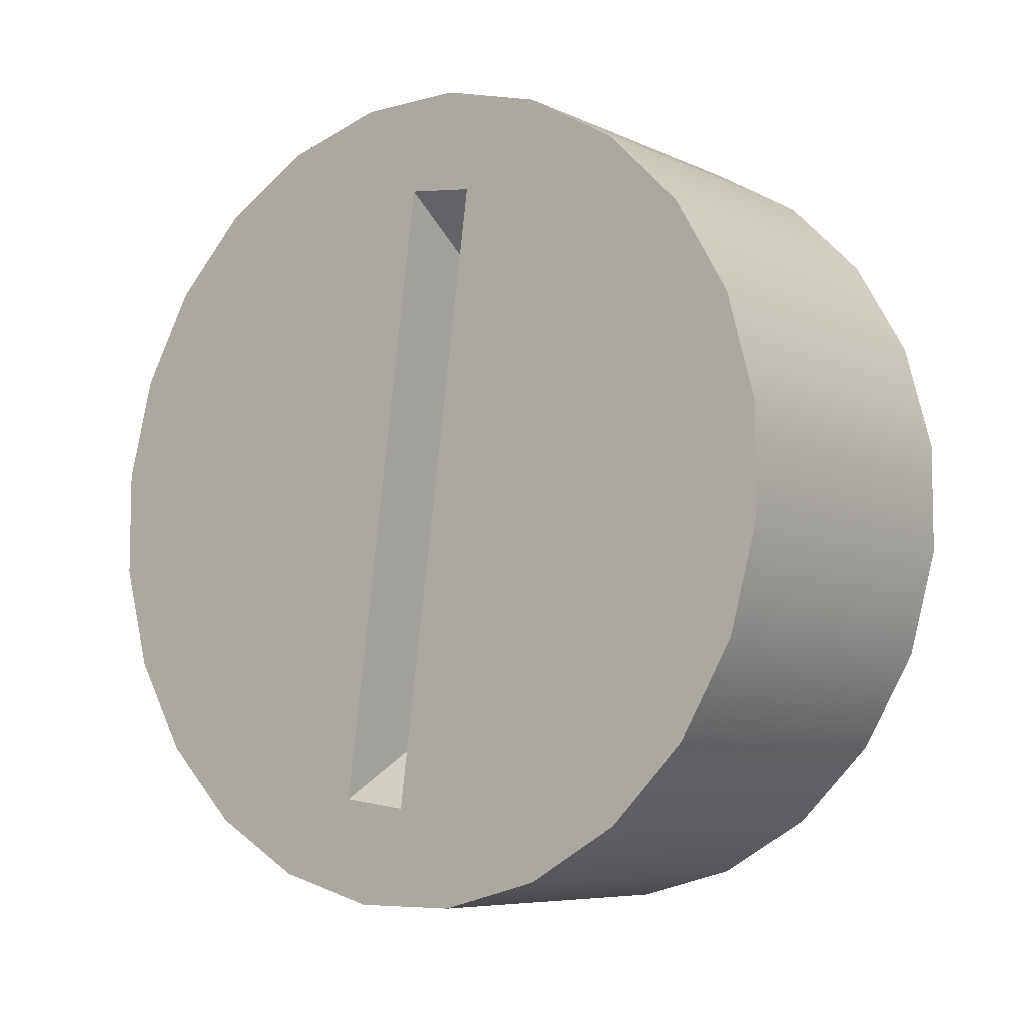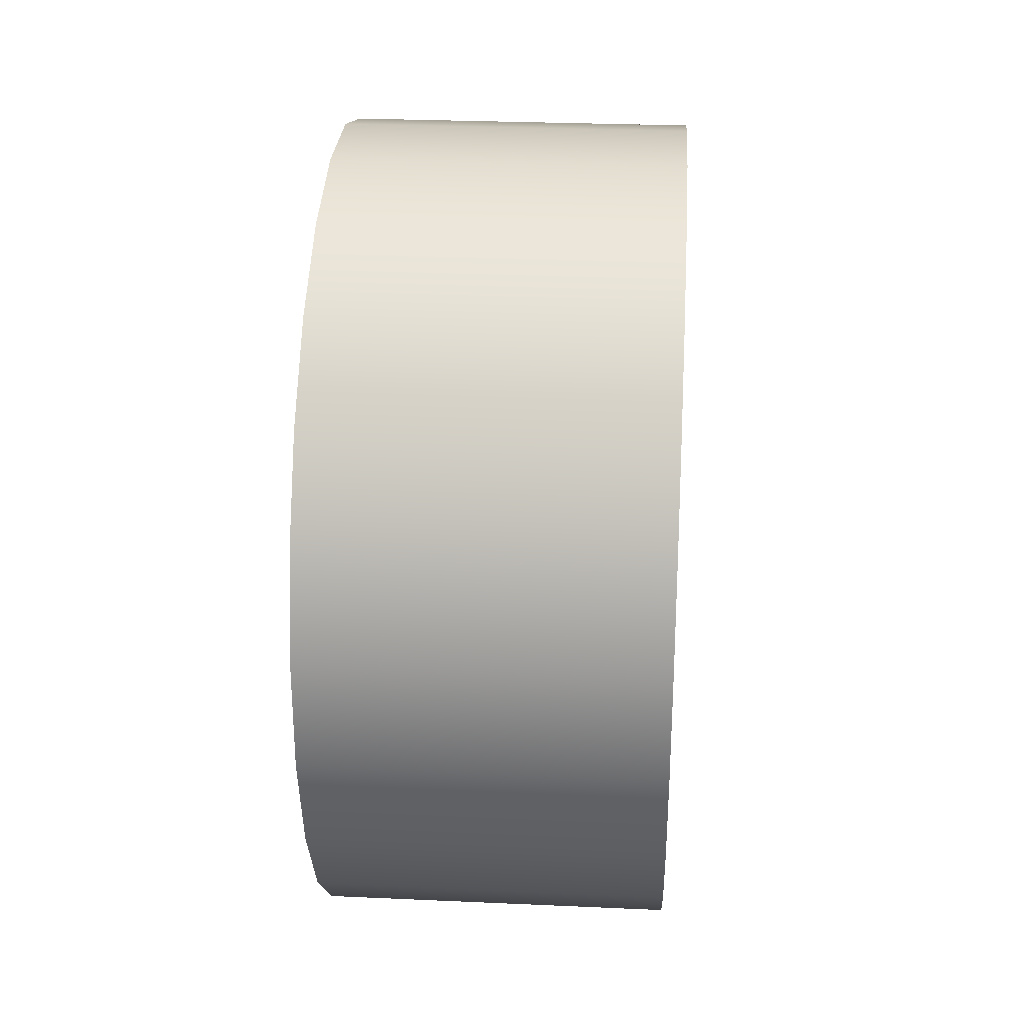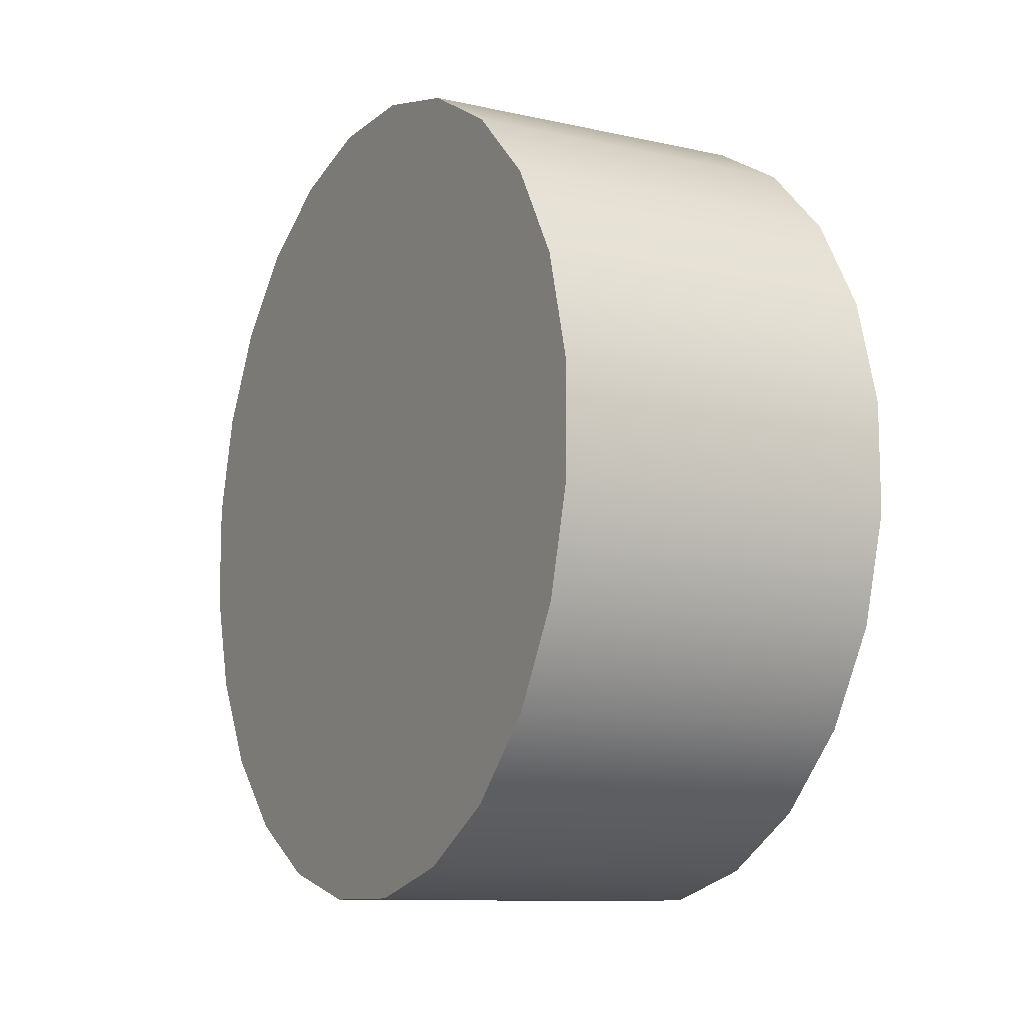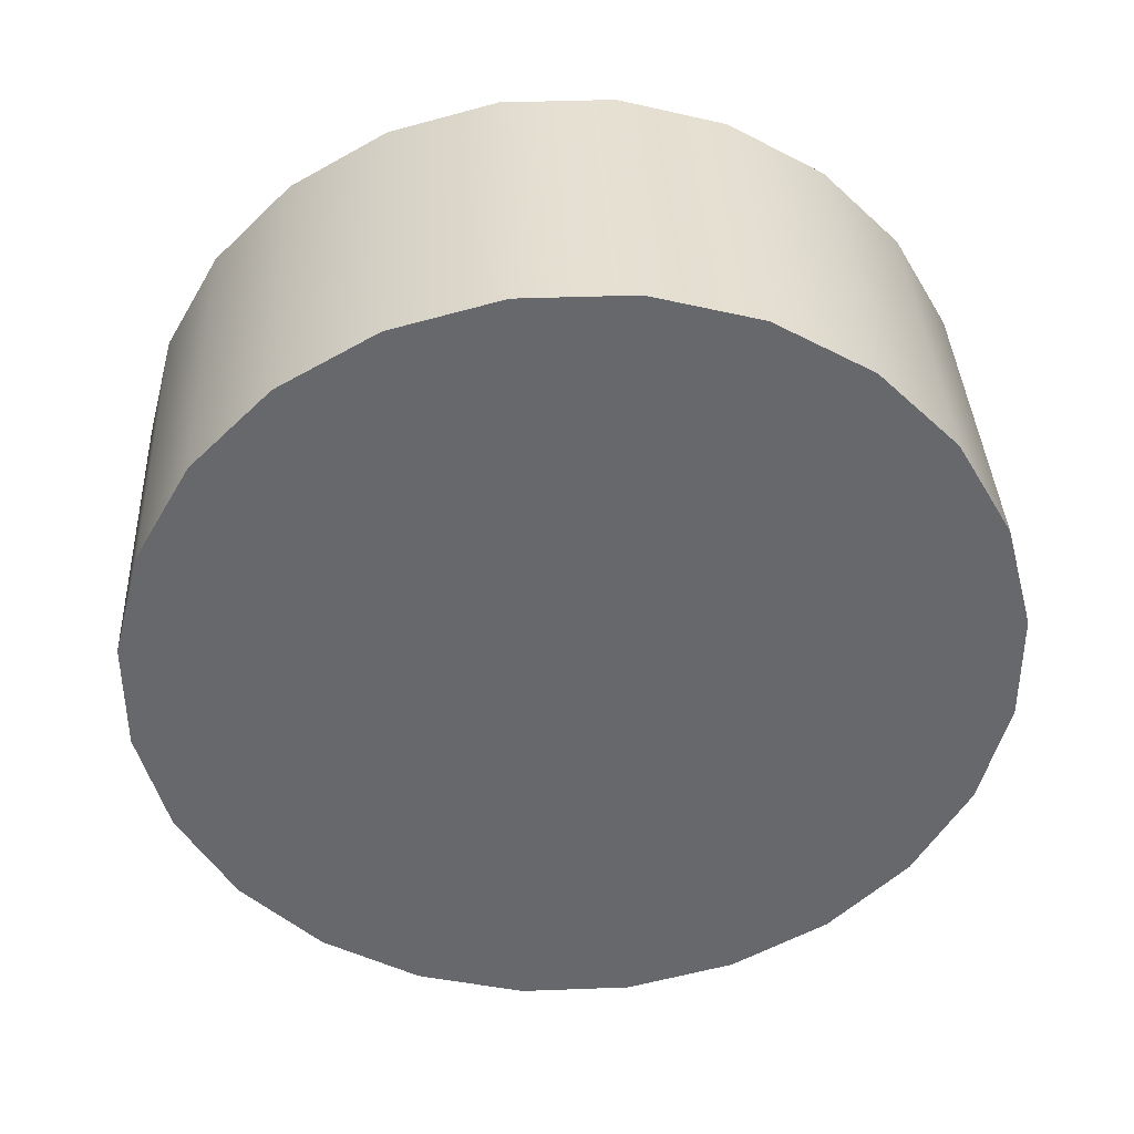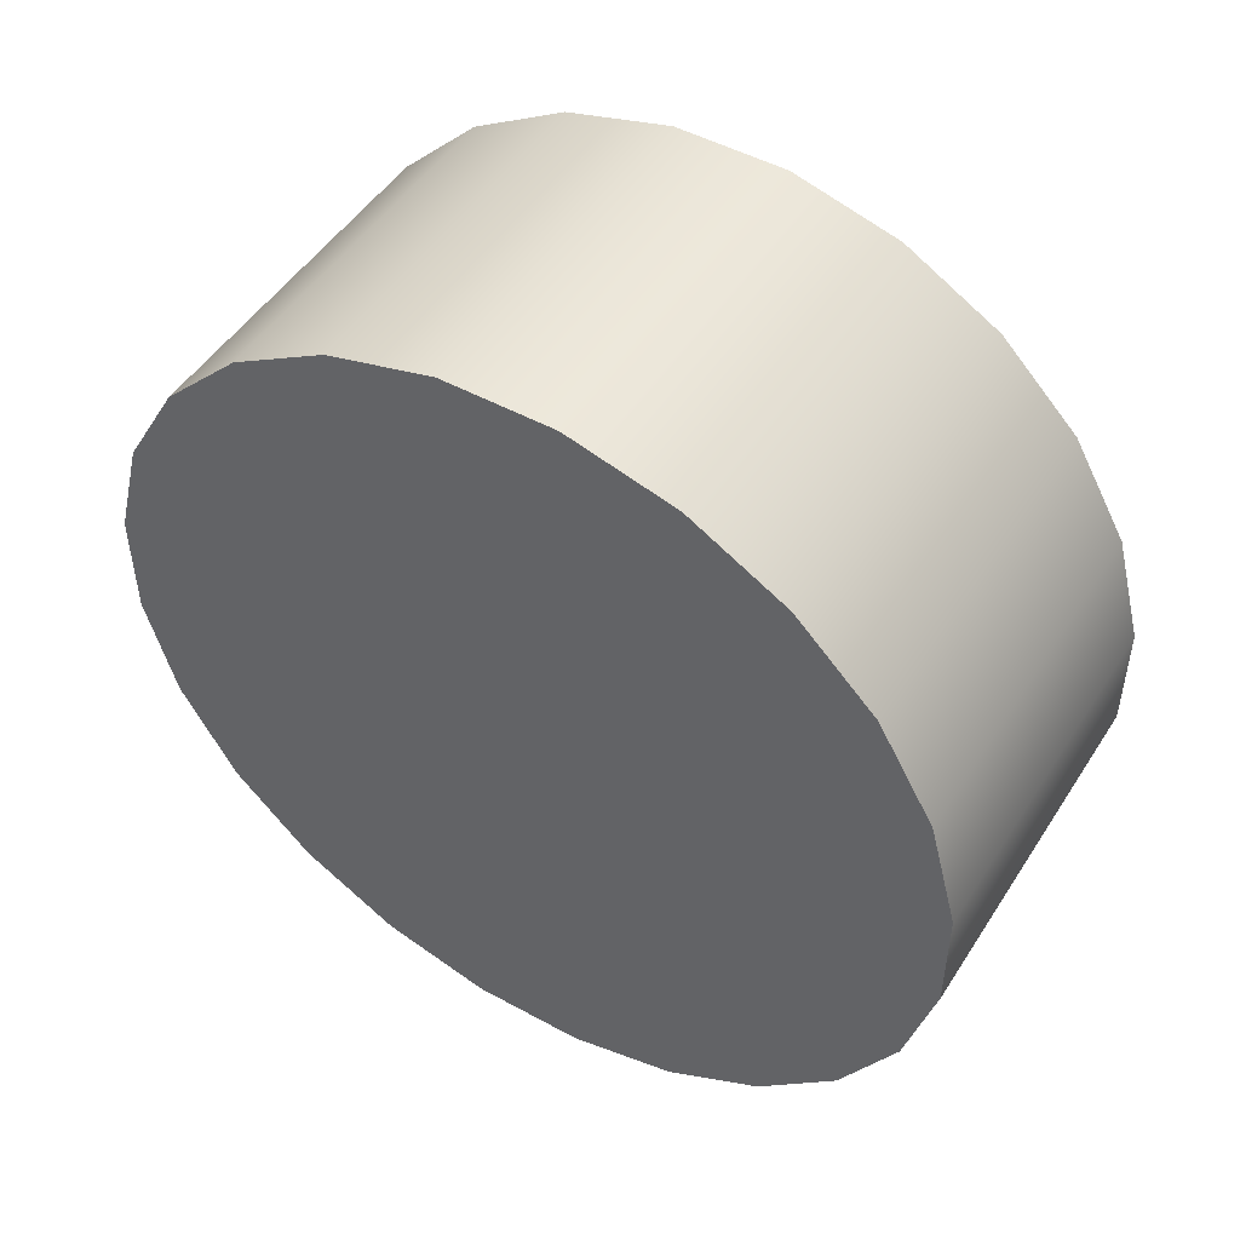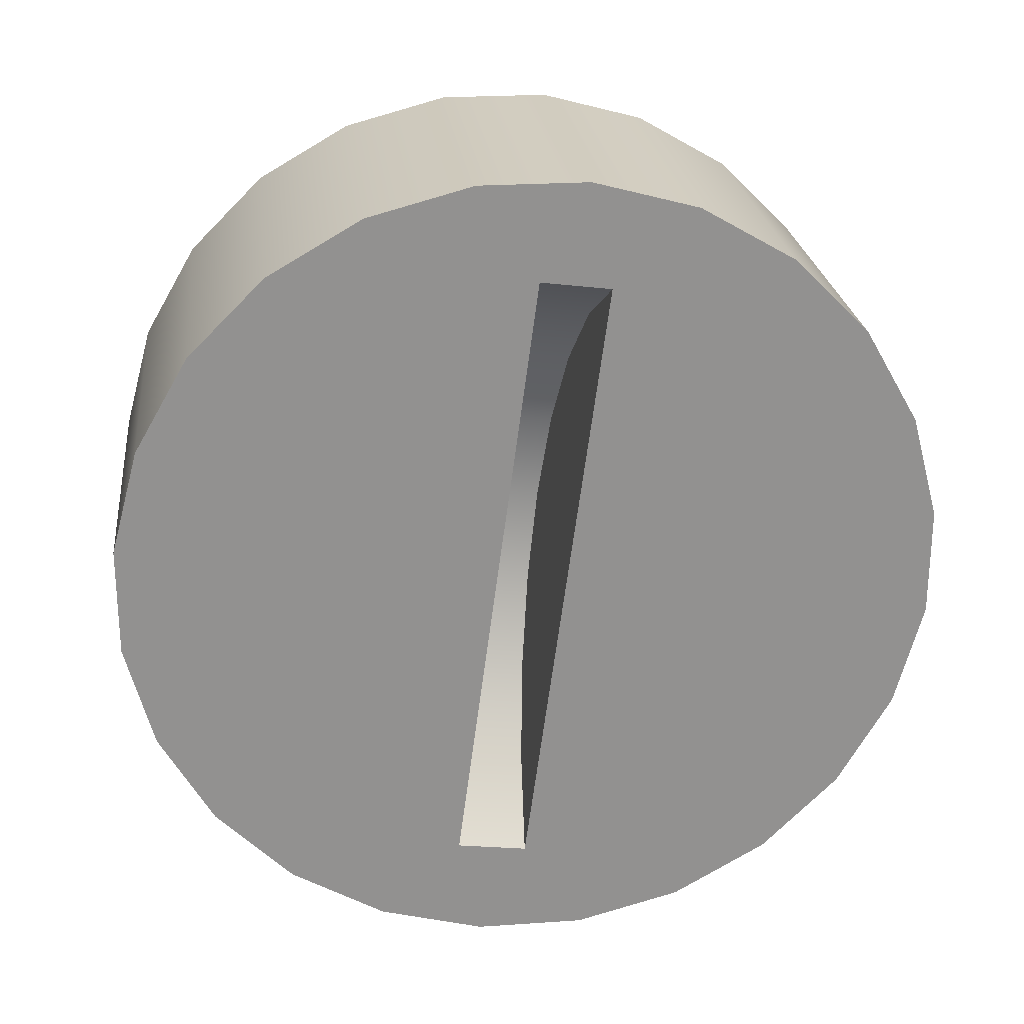
<metadata>
{"format":"obj","ext":"obj","renderer":"f3d","projection":"perspective","resolution":1024,"background":"white","views":[{"elev":-7.1,"azim":-52.2,"up":"+Z"},{"elev":28.0,"azim":3.9,"up":"+Y"},{"elev":-10.7,"azim":151.1,"up":"+Z"},{"elev":37.8,"azim":87.3,"up":"+Z"},{"elev":49.0,"azim":121.4,"up":"+Y"},{"elev":24.3,"azim":-96.6,"up":"+Z"}]}
</metadata>
<code>
o Group2/mesh2/mesh2-geometry#mesh2-geometry
v -0.9606 -0.02723 -0.2947
v -0.9249 -0.02723 -0.2947
v -0.9606 -0.03517 -0.2868
v -0.9606 -0.01751 -0.3003
v -0.9249 -0.03517 -0.2868
v -0.9606 -0.03525 -0.2345
v -0.9606 -0.02733 -0.2266
v -0.9249 -0.01751 -0.3003
v -0.9606 -0.04079 -0.2771
v -0.9249 -0.03525 -0.2345
v -0.9606 -0.04084 -0.2442
v -0.9606 -0.01763 -0.221
v -0.9249 -0.02733 -0.2266
v -0.9606 -0.006682 -0.3032
v -0.9249 -0.04079 -0.2771
v -0.9249 -0.04084 -0.2442
v -0.9249 -0.01763 -0.221
v -0.9249 -0.006682 -0.3032
v -0.9606 -0.04371 -0.2663
v -0.9606 -0.04372 -0.2551
v -0.9249 -0.04372 -0.2551
v -0.9606 -0.009046 -0.2289
v -0.9249 -0.006809 -0.218
v -0.9606 0.004528 -0.3032
v -0.9249 -0.04371 -0.2663
v -0.9606 -0.000481 -0.2933
v -0.9606 -0.006809 -0.218
v -0.9249 0.004528 -0.3032
v -0.9507 -0.001267 -0.2873
v -0.9606 -0.001801 -0.228
v -0.9249 0.004401 -0.218
v -0.9606 0.006764 -0.2923
v -0.9606 0.01535 -0.3003
v -0.9431 -0.002291 -0.2797
v -0.9507 0.005979 -0.2864
v -0.9507 -0.00826 -0.2348
v -0.9606 0.004401 -0.218
v -0.9249 0.01535 -0.3003
v -0.9383 -0.003483 -0.2707
v -0.9507 -0.001015 -0.2339
v -0.9431 -0.007236 -0.2425
v -0.9249 0.01523 -0.2209
v -0.9606 0.02505 -0.2946
v -0.9431 0.004954 -0.2787
v -0.9367 -0.004763 -0.2611
v -0.9431 9e-06 -0.2416
v -0.9383 -0.006043 -0.2515
v -0.9606 0.01523 -0.2209
v -0.9249 0.02505 -0.2946
v -0.9383 0.003762 -0.2697
v -0.9383 0.001202 -0.2505
v -0.9249 0.02495 -0.2265
v -0.9606 0.02495 -0.2265
v -0.9606 0.03297 -0.2867
v -0.9367 0.002482 -0.2601
v -0.9249 0.03297 -0.2867
v -0.9606 0.03289 -0.2344
v -0.9249 0.03856 -0.277
v -0.9249 0.03289 -0.2344
v -0.9606 0.03856 -0.277
v -0.9606 0.03851 -0.2441
v -0.9606 0.04144 -0.2662
v -0.9249 0.04144 -0.2662
v -0.9249 0.03851 -0.2441
v -0.9606 0.04142 -0.2549
v -0.9249 0.04142 -0.2549
f 1 2 3
f 1 4 2
f 5 3 2
f 1 3 6
f 4 1 7
f 8 2 4
f 3 5 9
f 2 10 5
f 6 3 11
f 7 1 6
f 12 4 7
f 8 13 2
f 4 14 8
f 15 9 5
f 3 9 11
f 13 10 2
f 10 16 5
f 11 16 6
f 7 6 13
f 14 4 12
f 12 7 17
f 17 13 8
f 18 8 14
f 9 15 19
f 5 16 15
f 11 9 20
f 10 13 6
f 10 6 16
f 16 11 21
f 13 17 7
f 22 14 12
f 17 23 12
f 18 17 8
f 14 24 18
f 25 19 15
f 19 20 9
f 16 21 15
f 20 21 11
f 26 14 22
f 27 22 12
f 23 17 18
f 27 12 23
f 14 26 24
f 28 18 24
f 19 25 20
f 25 15 21
f 21 20 25
f 30 22 27
f 28 23 18
f 23 31 27
f 32 24 26
f 24 33 28
f 37 30 27
f 31 23 28
f 37 27 31
f 33 24 32
f 38 28 33
f 37 33 30
f 38 31 28
f 31 42 37
f 30 33 32
f 33 43 38
f 48 33 37
f 42 31 38
f 48 37 42
f 43 33 48
f 49 38 43
f 49 42 38
f 42 52 48
f 53 43 48
f 43 54 49
f 52 42 49
f 53 48 52
f 54 43 53
f 56 49 54
f 56 52 49
f 53 52 57
f 57 54 53
f 56 54 58
f 59 52 56
f 59 57 52
f 60 54 57
f 60 58 54
f 58 59 56
f 57 59 61
f 62 60 57
f 58 60 63
f 64 59 58
f 64 61 59
f 61 62 57
f 62 63 60
f 63 64 58
f 61 64 65
f 65 62 61
f 63 62 66
f 66 64 63
f 66 65 64
f 65 66 62
f 3 2 1
f 2 4 1
f 2 3 5
f 6 3 1
f 7 1 4
f 4 2 8
f 9 5 3
f 5 10 2
f 11 3 6
f 6 1 7
f 7 4 12
f 2 13 8
f 8 14 4
f 5 9 15
f 11 9 3
f 2 10 13
f 5 16 10
f 6 16 11
f 13 6 7
f 12 4 14
f 17 7 12
f 8 13 17
f 14 8 18
f 19 15 9
f 15 16 5
f 20 9 11
f 6 13 10
f 16 6 10
f 21 11 16
f 7 17 13
f 12 14 22
f 12 23 17
f 8 17 18
f 18 24 14
f 15 19 25
f 9 20 19
f 15 21 16
f 11 21 20
f 22 14 26
f 12 22 27
f 18 17 23
f 23 12 27
f 24 26 14
f 24 18 28
f 20 25 19
f 21 15 25
f 25 20 21
f 29 22 26
f 27 22 30
f 18 23 28
f 27 31 23
f 26 24 32
f 28 33 24
f 22 29 34
f 26 35 29
f 36 30 22
f 27 30 37
f 28 23 31
f 31 27 37
f 32 24 33
f 35 26 32
f 33 28 38
f 35 34 29
f 22 34 39
f 30 36 40
f 22 41 36
f 30 33 37
f 28 31 38
f 37 42 31
f 32 33 30
f 30 35 32
f 38 43 33
f 34 35 44
f 44 39 34
f 22 39 45
f 36 46 40
f 46 30 40
f 46 36 41
f 22 47 41
f 37 33 48
f 38 31 42
f 42 37 48
f 35 30 44
f 48 33 43
f 43 38 49
f 39 44 50
f 50 45 39
f 22 45 47
f 51 30 46
f 41 51 46
f 51 41 47
f 38 42 49
f 48 52 42
f 44 30 50
f 48 43 53
f 49 54 43
f 45 50 55
f 55 47 45
f 55 30 51
f 47 55 51
f 49 42 52
f 52 48 53
f 50 30 55
f 53 43 54
f 54 49 56
f 49 52 56
f 57 52 53
f 53 54 57
f 58 54 56
f 56 52 59
f 52 57 59
f 57 54 60
f 54 58 60
f 56 59 58
f 61 59 57
f 57 60 62
f 63 60 58
f 58 59 64
f 59 61 64
f 57 62 61
f 60 63 62
f 58 64 63
f 65 64 61
f 61 62 65
f 66 62 63
f 63 64 66
f 64 65 66
f 62 66 65
f 26 22 29
f 34 29 22
f 29 35 26
f 22 30 36
f 32 26 35
f 29 34 35
f 39 34 22
f 40 36 30
f 36 41 22
f 32 35 30
f 44 35 34
f 34 39 44
f 45 39 22
f 40 46 36
f 40 30 46
f 41 36 46
f 41 47 22
f 44 30 35
f 50 44 39
f 39 45 50
f 47 45 22
f 46 30 51
f 46 51 41
f 47 41 51
f 50 30 44
f 55 50 45
f 45 47 55
f 51 30 55
f 51 55 47
f 55 30 50

</code>
